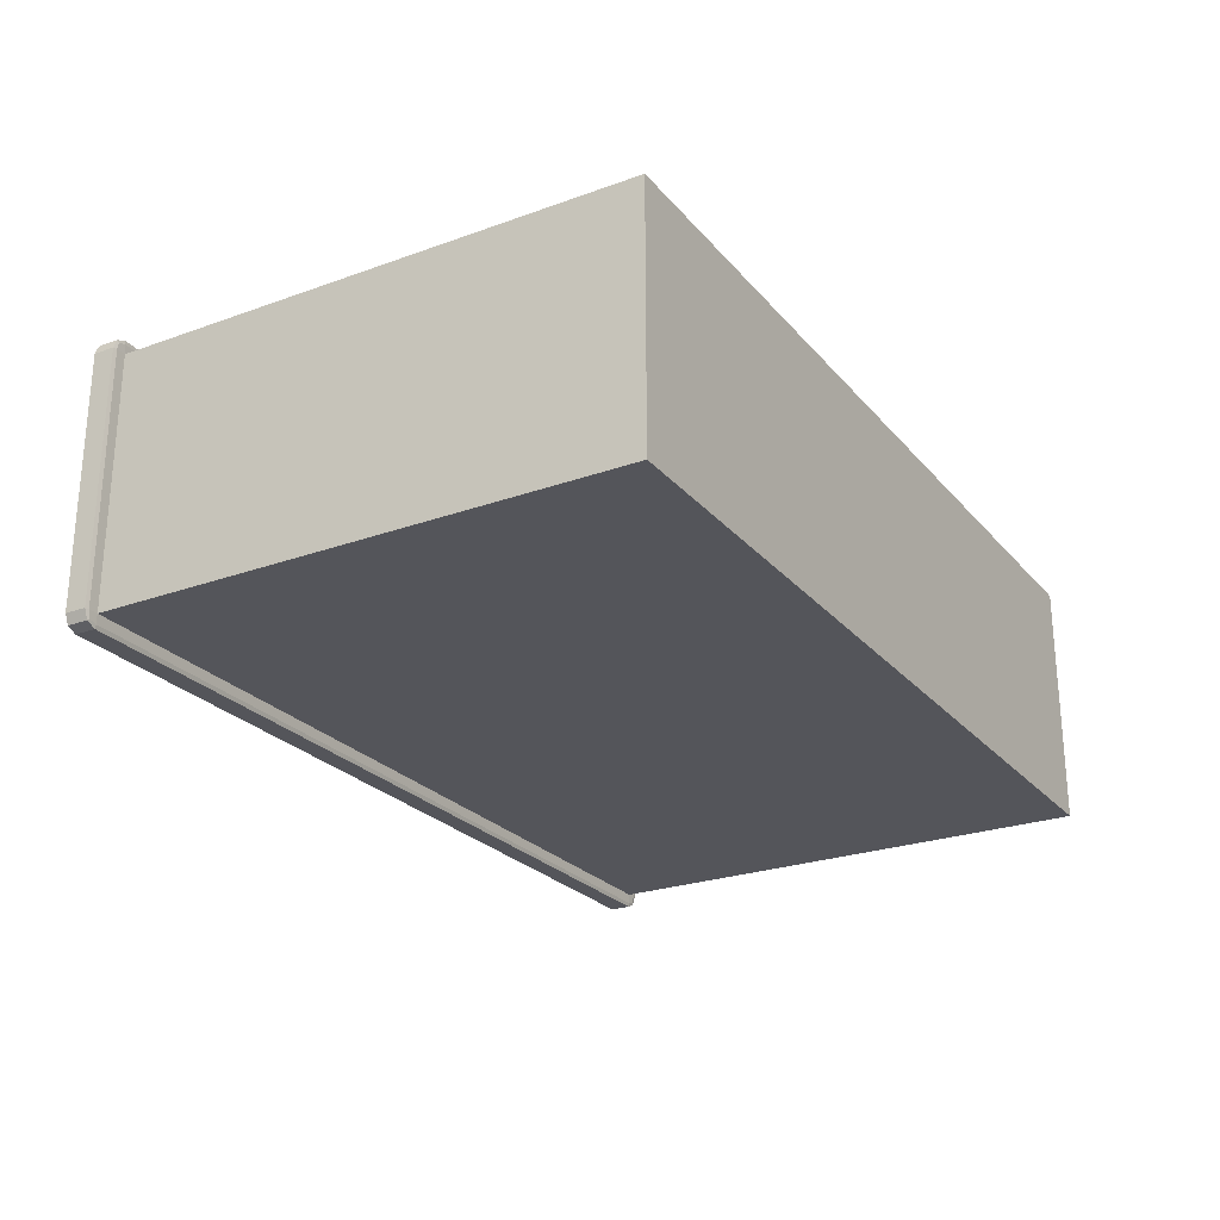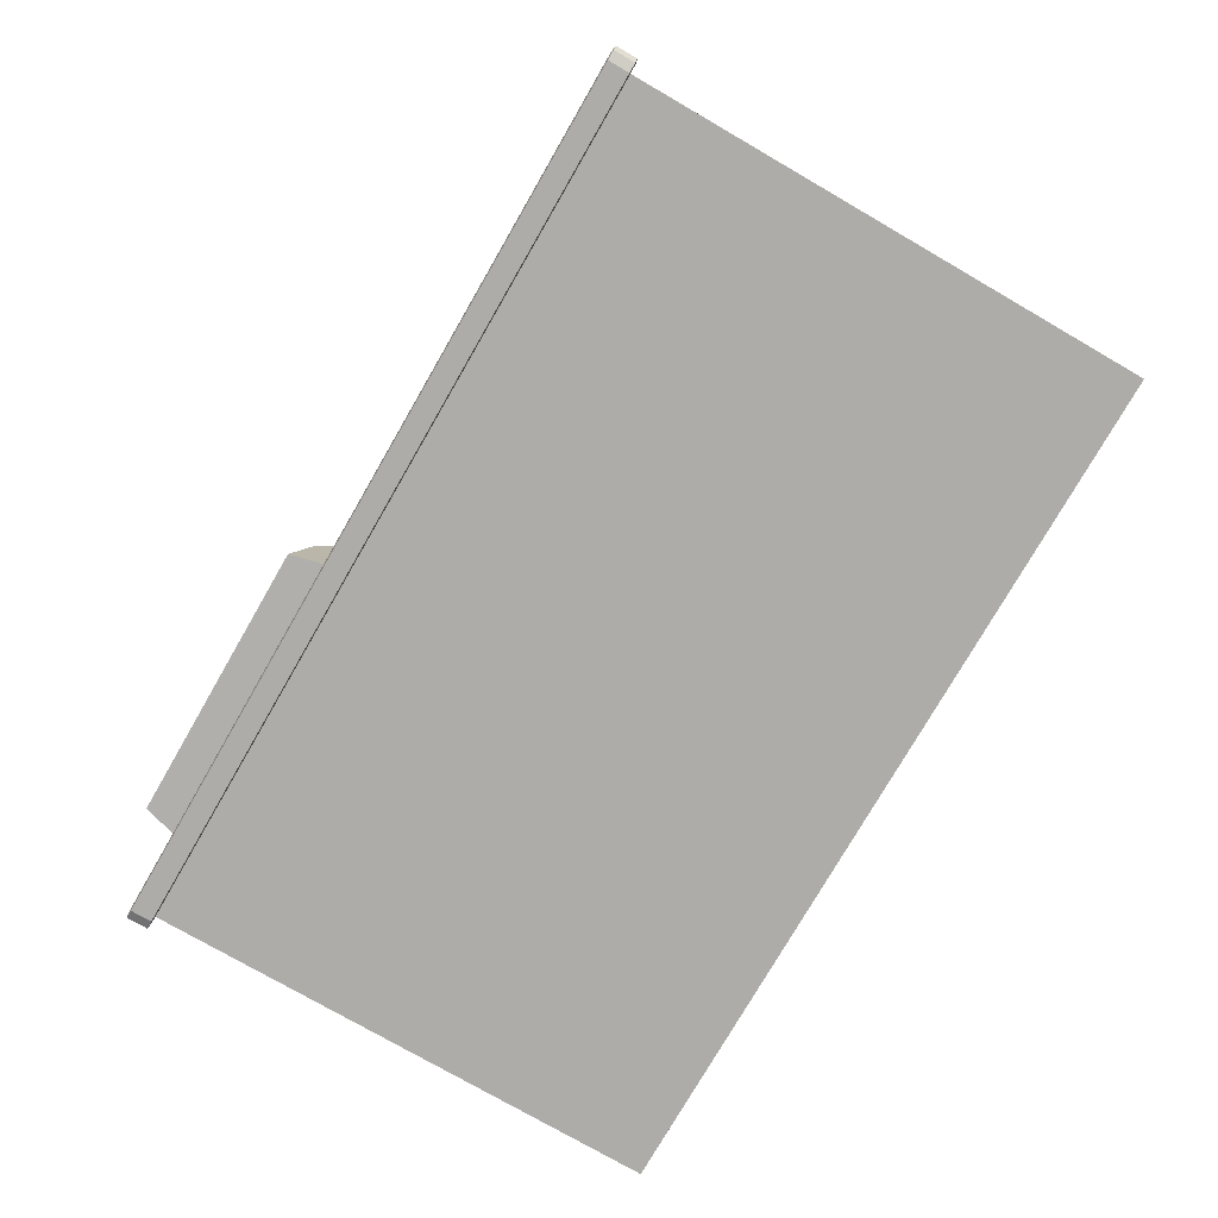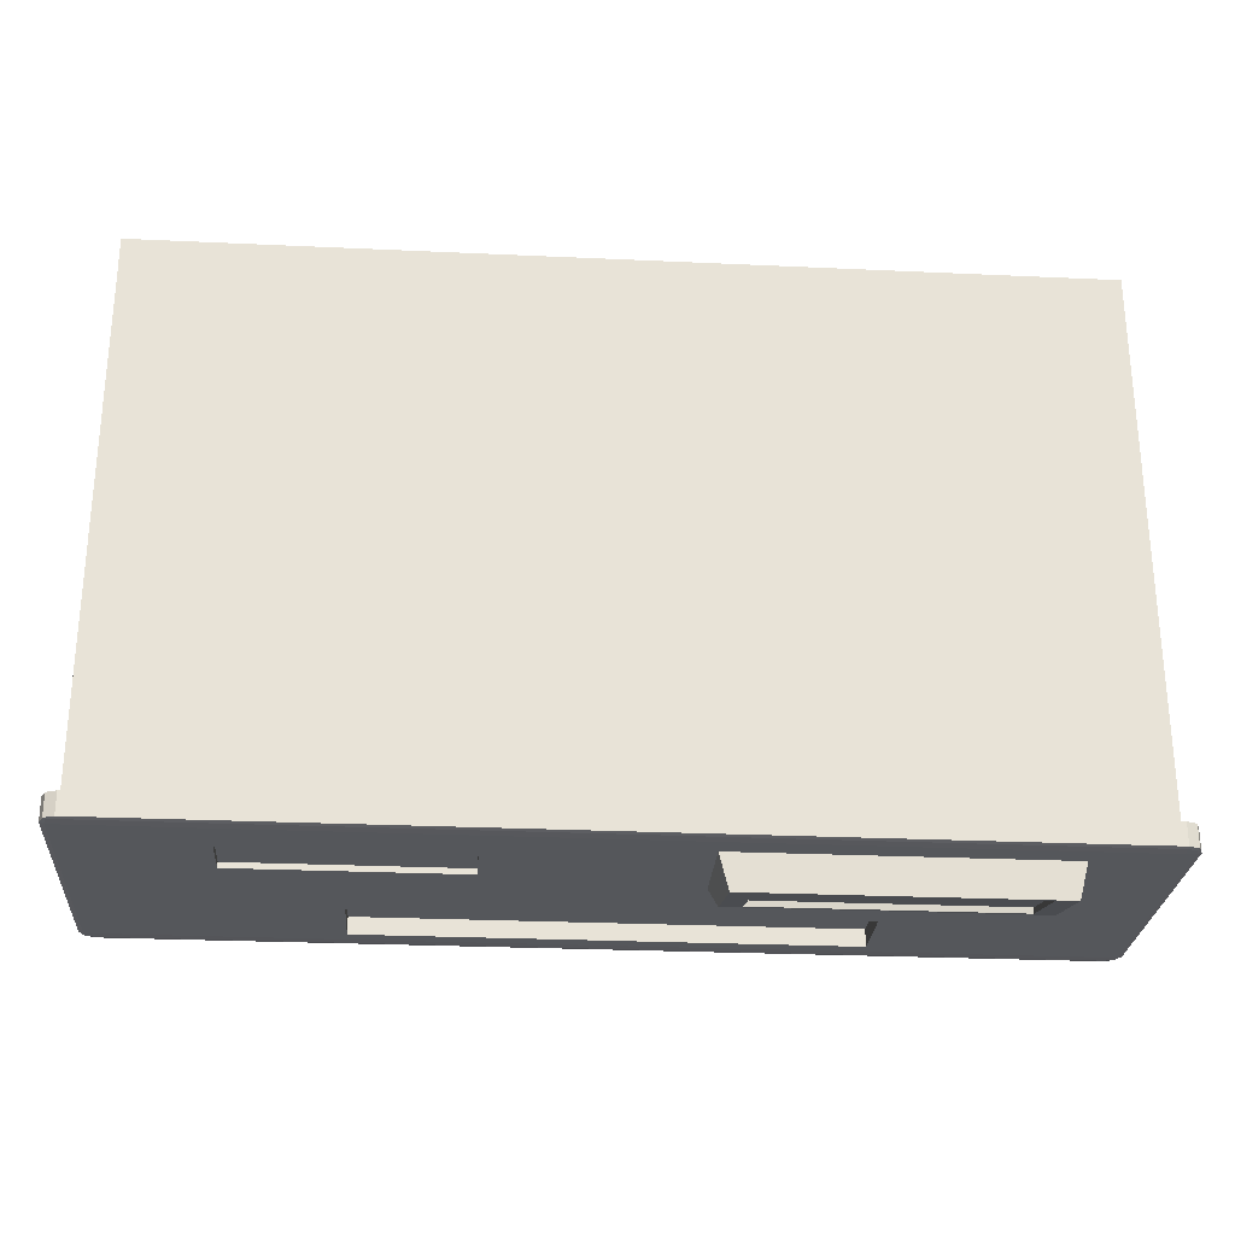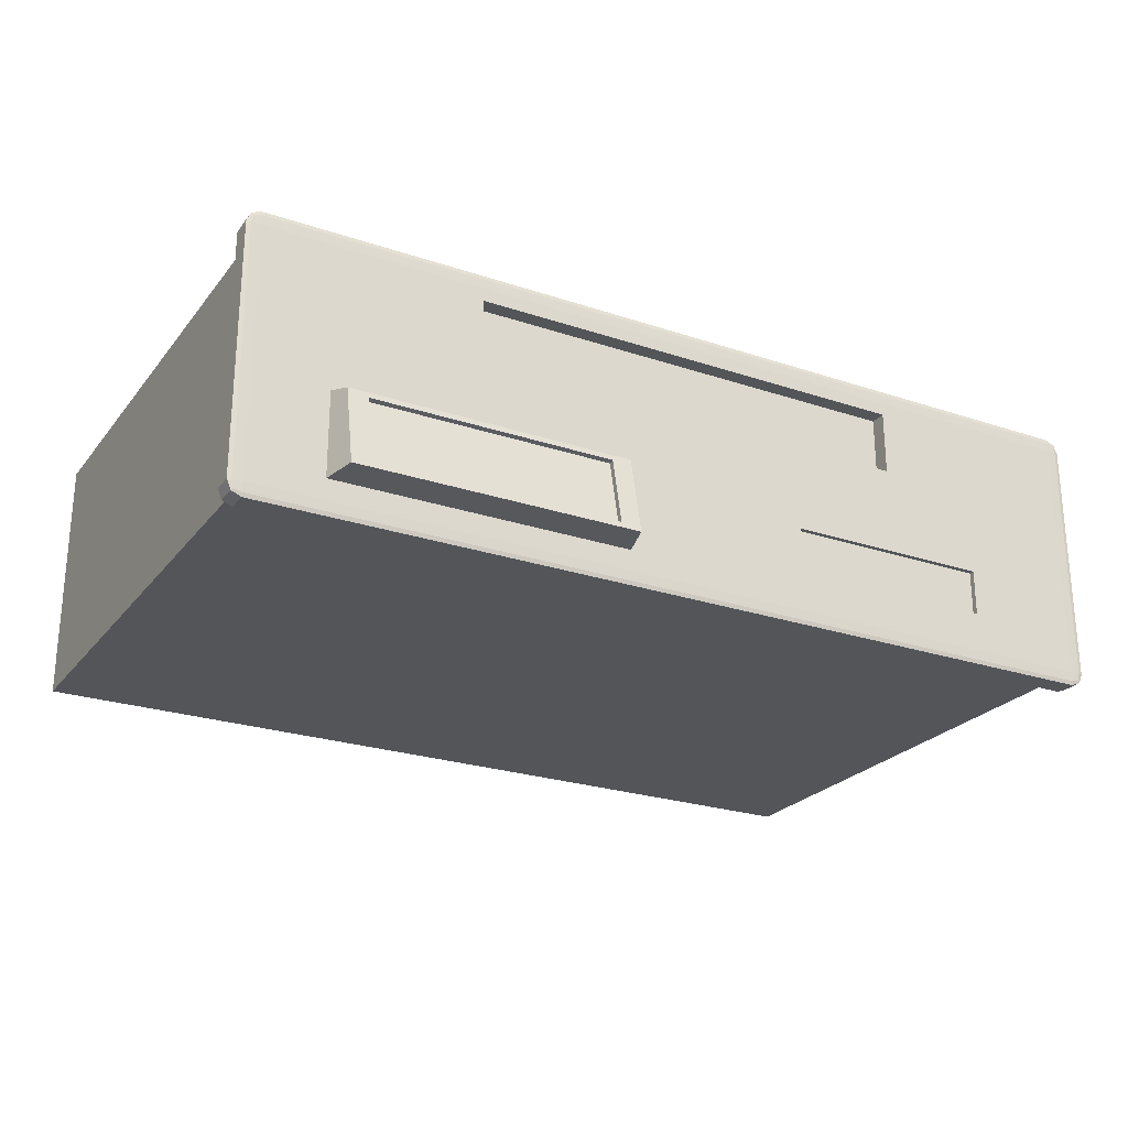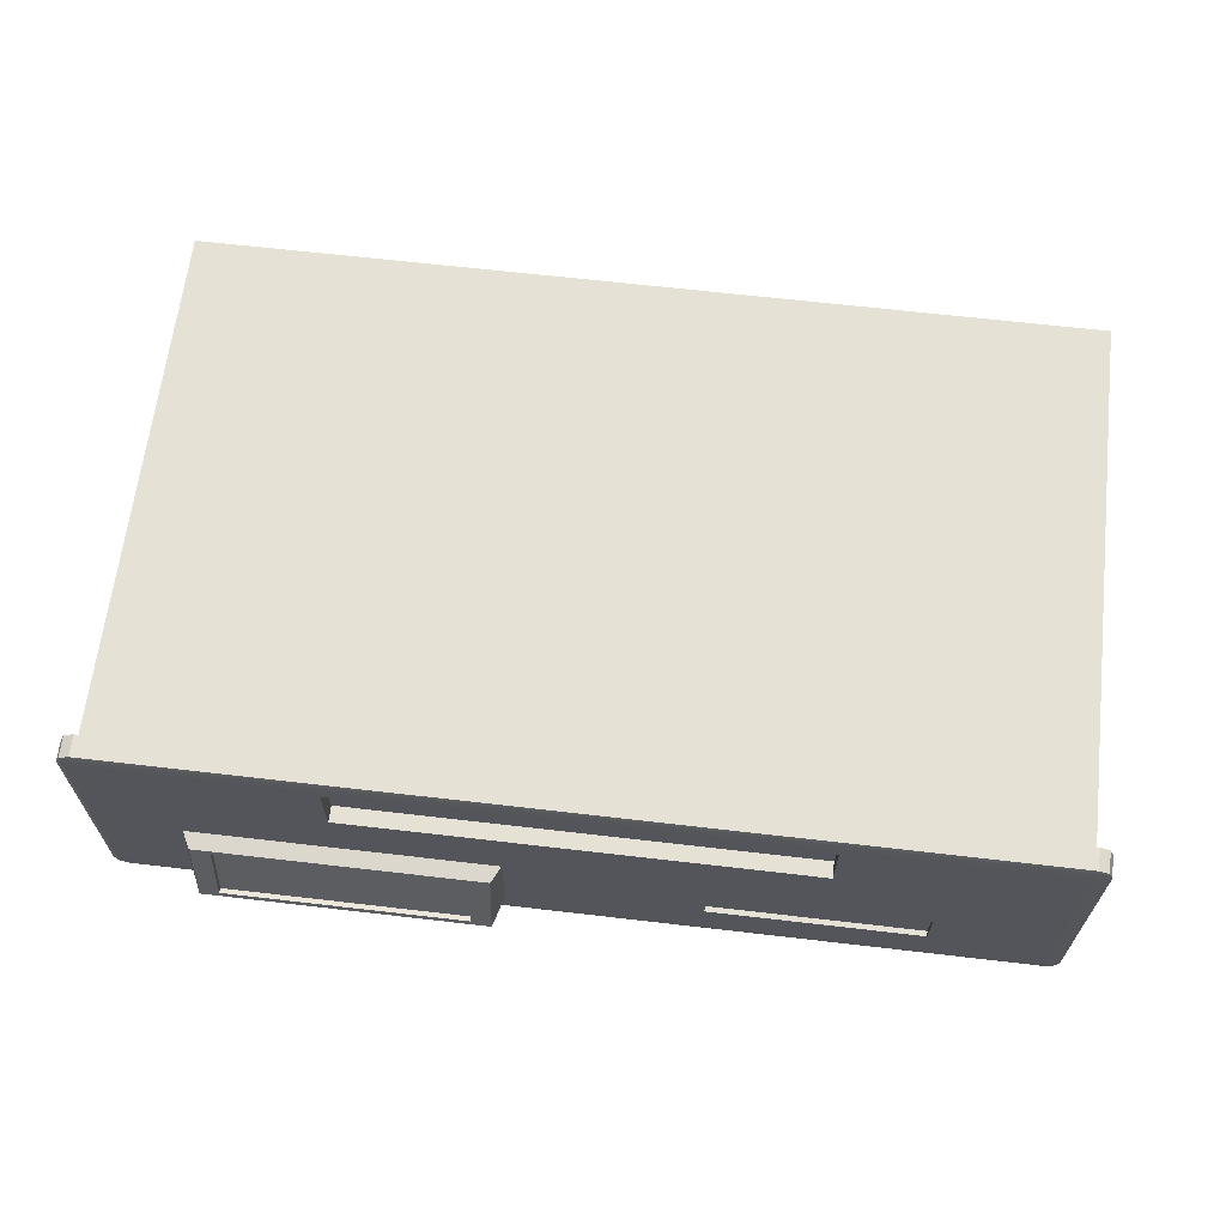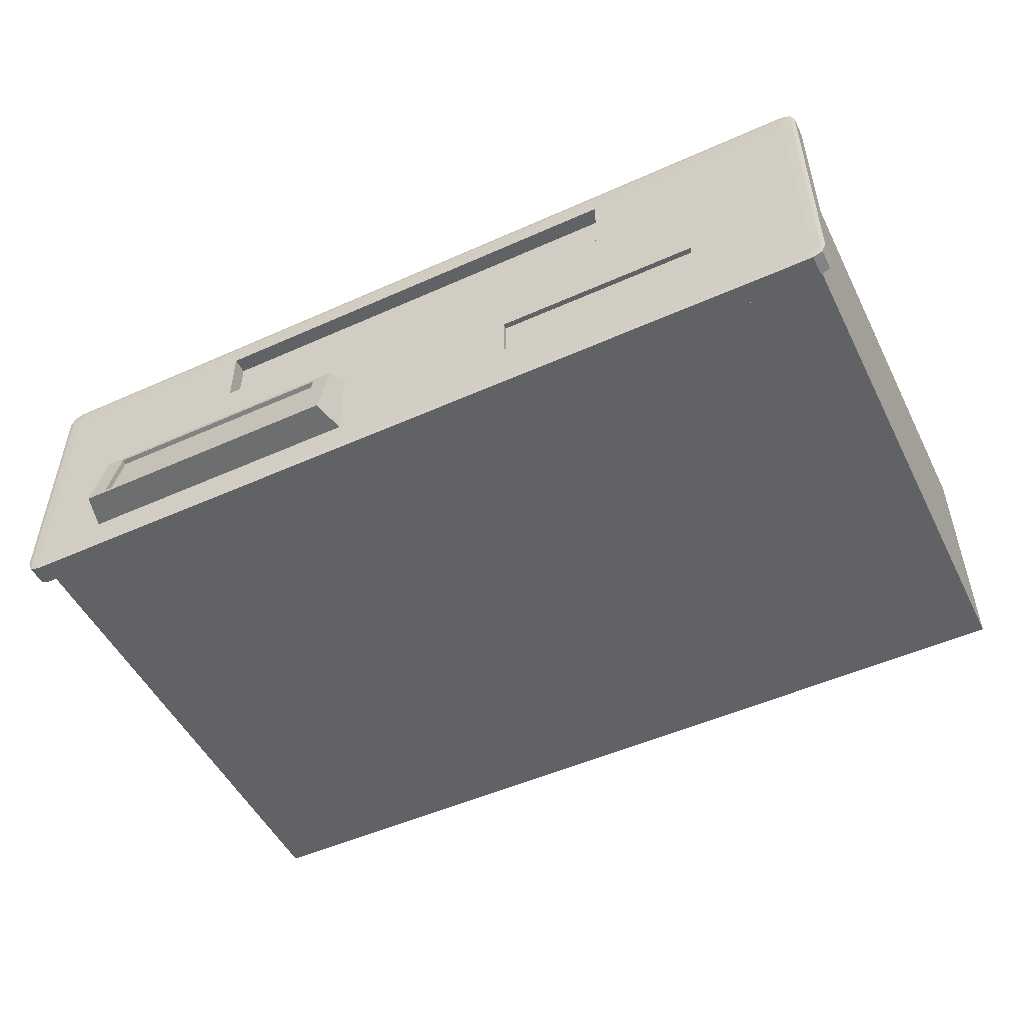
<metadata>
{"format":"obj","ext":"obj","renderer":"f3d","projection":"perspective","resolution":1024,"background":"white","views":[{"elev":-24.9,"azim":-59.6,"up":"+Y"},{"elev":-76.9,"azim":-120.0,"up":"+Y"},{"elev":-26.8,"azim":-4.1,"up":"+Z"},{"elev":-24.5,"azim":151.2,"up":"+Y"},{"elev":64.7,"azim":-173.3,"up":"+Y"},{"elev":-50.7,"azim":-153.9,"up":"+Y"}]}
</metadata>
<code>
o Cube_Cube.001
v -3.198 -0.02229 0.0763
v -3.198 0.07771 0.08478
v -3.298 0.07771 0.0763
v -3.198 0.006996 0.08229
v -3.256 0.01997 0.08119
v -3.269 0.07771 0.08229
v -3.269 0.006996 0.0763
v -3.198 1.878 0.08478
v -3.198 1.978 0.0763
v -3.298 1.878 0.0763
v -3.198 1.948 0.08229
v -3.256 1.935 0.08119
v -3.269 1.948 0.0763
v -3.269 1.878 0.08229
v -3.198 -0.02229 -0.0763
v -3.298 0.07771 -0.0763
v -3.198 0.07771 -0.08478
v -3.269 0.006996 -0.0763
v -3.256 0.01997 -0.08119
v -3.269 0.07771 -0.08229
v -3.198 0.006996 -0.08229
v -3.198 1.978 -0.0763
v -3.198 1.878 -0.08478
v -3.298 1.878 -0.0763
v -3.198 1.948 -0.08229
v -3.256 1.935 -0.08119
v -3.269 1.878 -0.08229
v -3.269 1.948 -0.0763
v 3.155 -0.02229 0.0763
v 3.255 0.07771 0.0763
v 3.155 0.07771 0.08478
v 3.226 0.006996 0.0763
v 3.213 0.01997 0.08119
v 3.226 0.07771 0.08229
v 3.155 0.006996 0.08229
v 3.155 1.978 0.0763
v 3.155 1.878 0.08478
v 3.255 1.878 0.0763
v 3.155 1.948 0.08229
v 3.213 1.935 0.08119
v 3.226 1.878 0.08229
v 3.226 1.948 0.0763
v 3.155 -0.02229 -0.0763
v 3.155 0.07771 -0.08478
v 3.255 0.07771 -0.0763
v 3.155 0.006996 -0.08229
v 3.213 0.01997 -0.08119
v 3.226 0.07771 -0.08229
v 3.226 0.006996 -0.0763
v 3.155 1.978 -0.0763
v 3.255 1.878 -0.0763
v 3.155 1.878 -0.08478
v 3.226 1.948 -0.0763
v 3.213 1.935 -0.08119
v 3.226 1.878 -0.08229
v 3.155 1.948 -0.08229
v -3.198 0.9777 0.08478
v -3.269 0.9777 0.08229
v -3.298 0.9777 0.0763
v -3.198 0.9777 -0.08478
v -3.269 0.9777 -0.08229
v -3.298 0.9777 -0.0763
v 3.255 0.9777 -0.0763
v 3.226 0.9777 -0.08229
v 3.155 0.9777 -0.08478
v 3.155 0.9777 0.08478
v 3.226 0.9777 0.08229
v 3.255 0.9777 0.0763
v -3.198 0.9777 -0.08478
v -3.198 0.07771 -0.08478
v 3.155 0.07771 -0.08478
v 3.155 0.9777 -0.08478
v -0.02159 -0.02229 -0.0763
v -0.02159 0.006996 -0.08229
v -0.02159 0.07771 -0.08478
v -0.02159 1.978 -0.0763
v -0.02159 1.948 -0.08229
v -0.02159 1.878 -0.08478
v -0.02159 -0.02229 0.0763
v -0.02159 0.006996 0.08229
v -0.02159 0.07771 0.08478
v -0.02159 1.978 0.0763
v -0.02159 1.948 0.08229
v -0.02159 1.878 0.08478
v -0.02159 0.9777 -0.08478
v -0.02159 0.07771 -0.08478
v -0.02159 0.9777 -0.08478
v -0.02159 1.783 -0.08478
v -1.642 1.783 -0.08478
v 1.599 1.324 -0.08478
v 1.599 1.783 -0.08478
v -1.642 1.324 -0.08478
v -0.02159 1.324 -0.08478
v -0.02159 1.783 0.03101
v -1.642 1.783 0.03101
v 1.599 1.324 0.03101
v 1.599 1.783 0.03101
v -1.642 1.324 0.03101
v -0.02159 1.324 0.03101
v -2.36 0.692 -0.08478
v -2.36 0.3634 -0.08478
v -0.8594 0.3634 -0.08478
v -0.8594 0.692 -0.08478
v -2.36 0.692 -0.04661
v -2.36 0.3634 -0.04661
v -0.8594 0.3634 -0.04661
v -0.8594 0.692 -0.04661
v -3.198 0.9777 3.852
v -3.198 1.878 3.852
v 3.155 0.9777 3.852
v 3.155 0.07771 3.852
v -0.02159 0.07771 3.852
v -3.198 0.07771 3.852
v -0.02159 1.878 3.852
v 3.155 1.878 3.852
v -0.02159 0.9777 3.852
v 0.4992 0.2253 -0.08478
v 2.634 0.2253 -0.08478
v 2.634 0.8302 -0.08478
v 0.4992 0.8302 -0.08478
v 0.5606 0.2427 -0.3214
v 2.573 0.2427 -0.3214
v 2.573 0.8128 -0.202
v 0.5606 0.8128 -0.202
v 0.7017 0.2826 -0.313
v 2.432 0.2826 -0.313
v 2.432 0.7728 -0.2104
v 0.7017 0.7728 -0.2104
v 0.7017 0.275 -0.2764
v 2.432 0.275 -0.2764
v 2.432 0.7651 -0.1737
v 0.7017 0.7651 -0.1737
f 63 51 38 68
f 76 22 9 82
f 59 10 24 62
f 78 52 91 88
f 1 4 5 7
f 2 6 5 4
f 3 7 5 6
f 8 11 12 14
f 9 13 12 11
f 10 14 12 13
f 15 18 19 21
f 16 20 19 18
f 17 21 19 20
f 22 25 26 28
f 23 27 26 25
f 24 28 26 27
f 29 32 33 35
f 30 34 33 32
f 31 35 33 34
f 36 39 40 42
f 37 41 40 39
f 38 42 40 41
f 43 46 47 49
f 44 48 47 46
f 45 49 47 48
f 50 53 54 56
f 51 55 54 53
f 52 56 54 55
f 15 1 7 18
f 18 7 3 16
f 57 8 14 58
f 58 14 10 59
f 9 22 28 13
f 13 28 24 10
f 60 17 20 61
f 61 20 16 62
f 73 15 21 74
f 74 21 17 75
f 76 50 56 77
f 77 56 52 78
f 63 45 48 64
f 64 48 44 65
f 29 43 49 32
f 32 49 45 30
f 50 36 42 53
f 53 42 38 51
f 66 31 34 67
f 67 34 30 68
f 79 29 35 80
f 80 35 31 81
f 82 9 11 83
f 83 11 8 84
f 73 43 29 79
f 41 67 68 38
f 37 66 67 41
f 55 64 65 52
f 51 63 64 55
f 27 61 62 24
f 23 60 61 27
f 6 58 59 3
f 2 57 58 6
f 65 44 71 72
f 3 59 62 16
f 45 63 68 30
f 86 87 120 117
f 17 60 69 70
f 75 17 70 86
f 85 65 72 87
f 60 85 87 69
f 44 75 86 71
f 87 86 102 103
f 15 73 79 1
f 39 83 84 37
f 36 82 83 39
f 4 80 81 2
f 1 79 80 4
f 25 77 78 23
f 22 76 77 25
f 46 74 75 44
f 43 73 74 46
f 52 65 90 91
f 50 76 82 36
f 92 89 95 98
f 88 91 97 94
f 85 60 92 93
f 65 85 93 90
f 23 78 88 89
f 60 23 89 92
f 89 88 94 95
f 93 92 98 99
f 90 93 99 96
f 91 90 96 97
f 100 103 107 104
f 70 69 100 101
f 86 70 101 102
f 69 87 103 100
f 101 100 104 105
f 103 102 106 107
f 102 101 105 106
f 118 117 121 122
f 72 71 118 119
f 87 72 119 120
f 71 86 117 118
f 121 124 128 125
f 117 120 124 121
f 119 118 122 123
f 120 119 123 124
f 128 127 131 132
f 123 122 126 127
f 124 123 127 128
f 122 121 125 126
f 126 125 129 130
f 125 128 132 129
f 127 126 130 131
f 99 94 97 96
f 98 95 94 99
f 129 132 131 130
f 105 104 107 106
f 66 37 115 110
f 8 57 108 109
f 57 2 113 108
f 31 66 110 111
f 116 114 109 108
f 112 116 108 113
f 111 110 116 112
f 110 115 114 116
f 81 31 111 112
f 2 81 112 113
f 84 8 109 114
f 37 84 114 115

</code>
